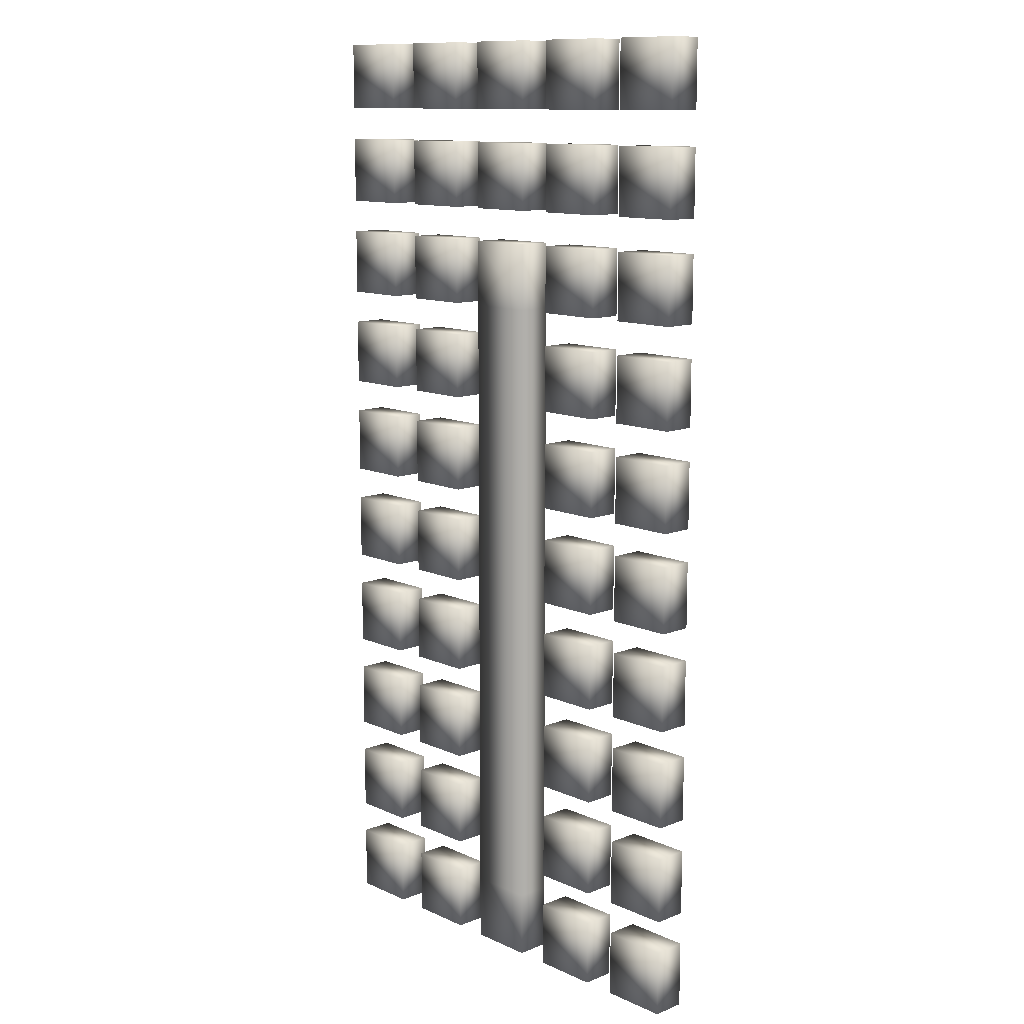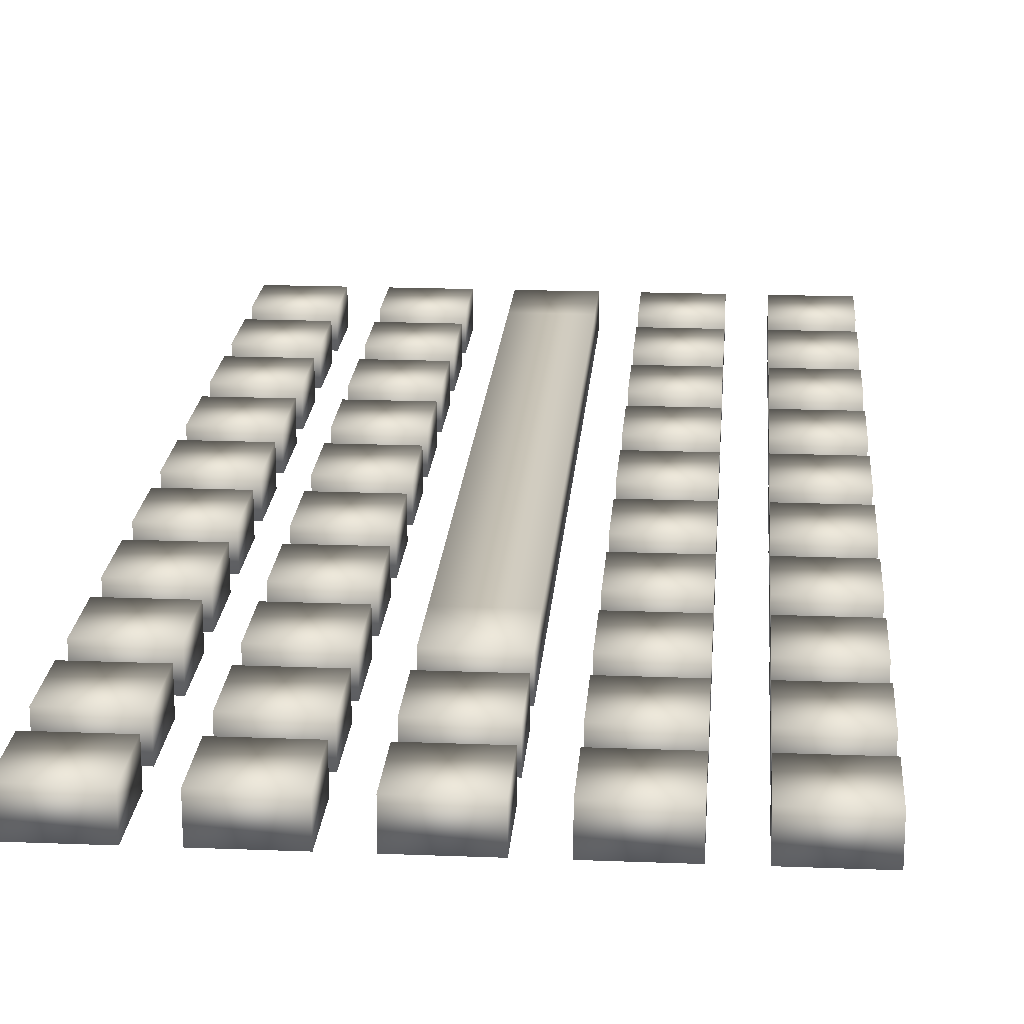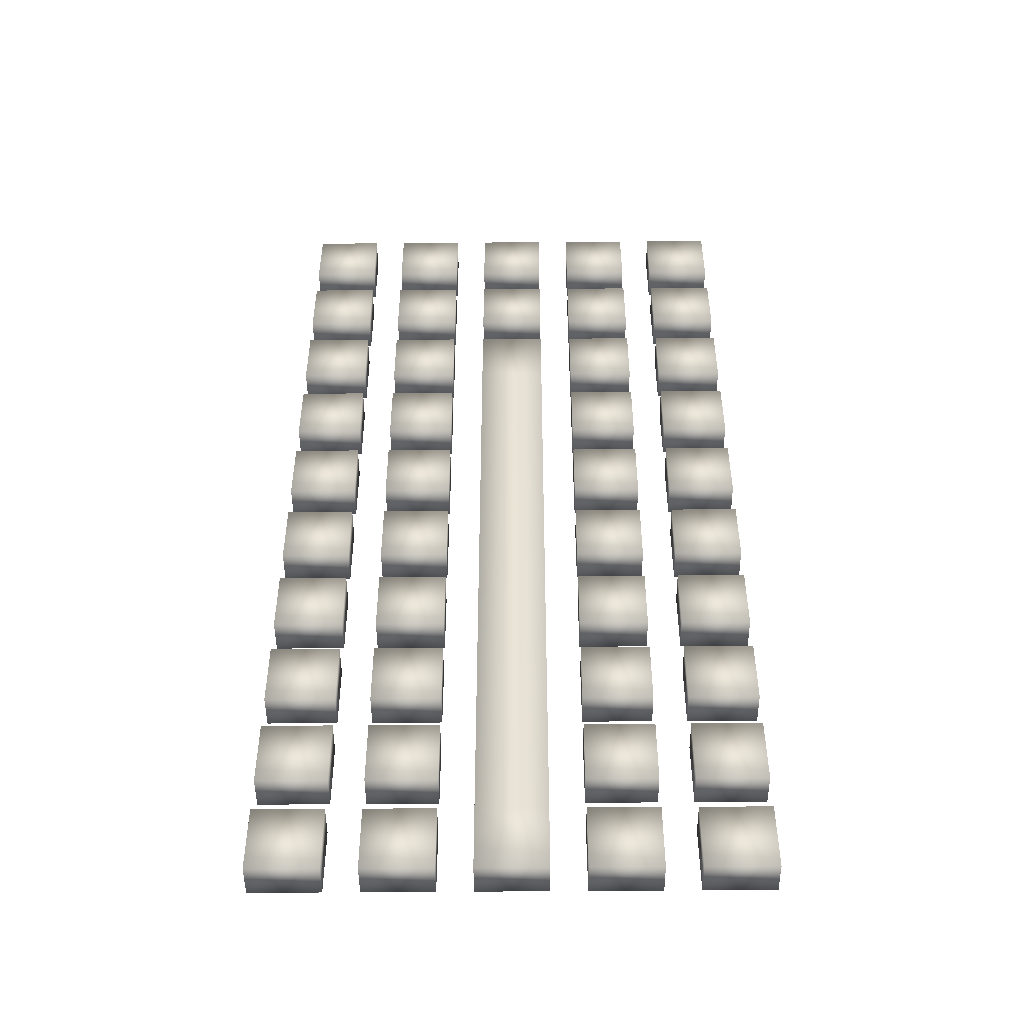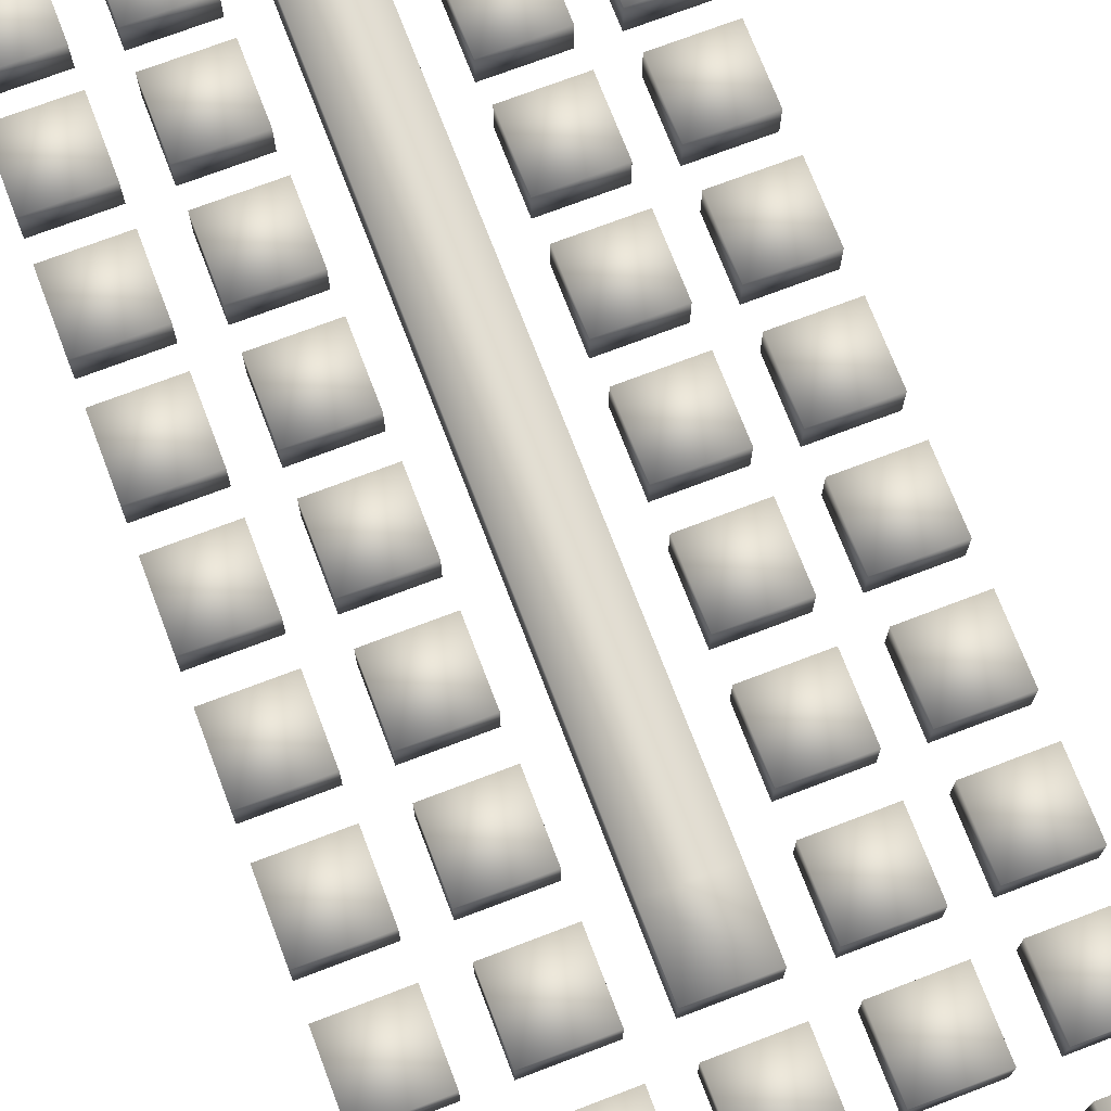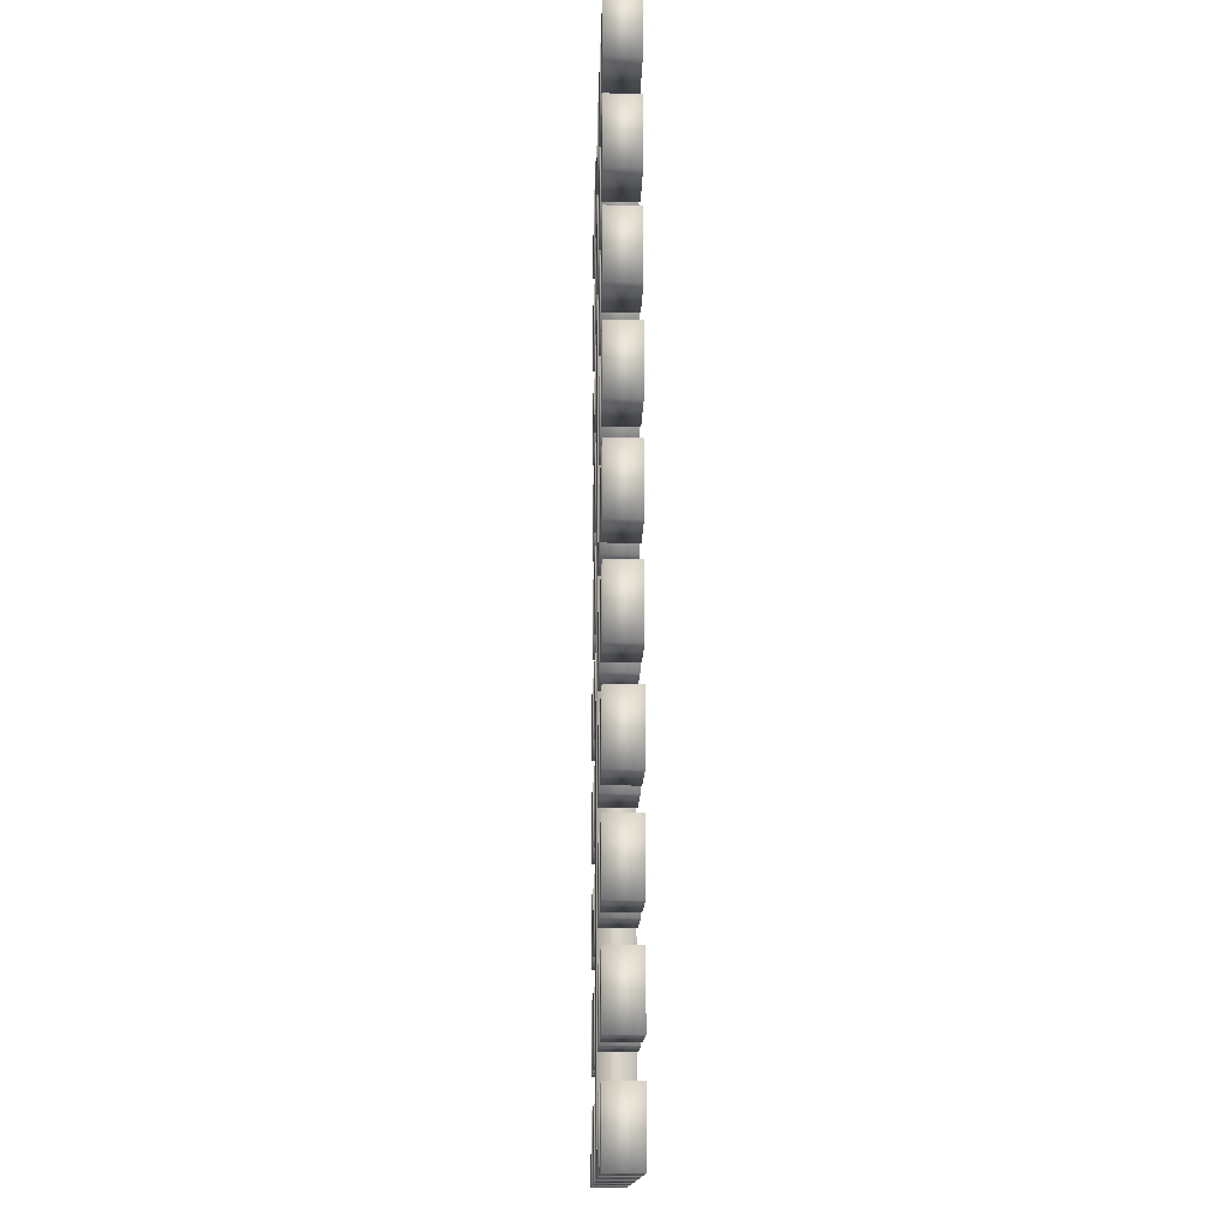
<metadata>
{"format":"obj","ext":"obj","renderer":"f3d","projection":"perspective","resolution":1024,"background":"white","views":[{"elev":12.0,"azim":-133.2,"up":"+Z"},{"elev":19.3,"azim":4.2,"up":"+Y"},{"elev":-48.5,"azim":0.5,"up":"+Z"},{"elev":72.1,"azim":-20.9,"up":"+Y"},{"elev":-14.9,"azim":88.5,"up":"+Z"}]}
</metadata>
<code>
o cube18_copy68
v 5 -1 -8
v 7 -1 -8
v 5 -1 -10
v 7 -1 -10
v 5 0 -8
v 7 0 -8
v 5 0 -10
v 7 0 -10
g cube18_copy68_default
f 1 2 6 5
f 1 3 4 2
f 4 8 6 2
f 5 7 3 1
f 6 8 7 5
f 7 8 4 3
o cube18_copy67
v -4 -1 -8
v -2 -1 -8
v -4 -1 -10
v -2 -1 -10
v -4 0 -8
v -2 0 -8
v -4 0 -10
v -2 0 -10
g cube18_copy67_default
f 9 10 14 13
f 9 11 12 10
f 12 16 14 10
f 13 15 11 9
f 14 16 15 13
f 15 16 12 11
o cube18_copy66
v -7 -1 -8
v -5 -1 -8
v -7 -1 -10
v -5 -1 -10
v -7 0 -8
v -5 0 -8
v -7 0 -10
v -5 0 -10
g cube18_copy66_default
f 17 18 22 21
f 17 19 20 18
f 20 24 22 18
f 21 23 19 17
f 22 24 23 21
f 23 24 20 19
o cube18_copy65
v 2 -1 -8
v 4 -1 -8
v 2 -1 -10
v 4 -1 -10
v 2 0 -8
v 4 0 -8
v 2 0 -10
v 4 0 -10
g cube18_copy65_default
f 25 26 30 29
f 25 27 28 26
f 28 32 30 26
f 29 31 27 25
f 30 32 31 29
f 31 32 28 27
o cube18_copy63
v 5 -1 -17
v 7 -1 -17
v 5 -1 -19
v 7 -1 -19
v 5 0 -17
v 7 0 -17
v 5 0 -19
v 7 0 -19
g cube18_copy63_default
f 33 34 38 37
f 33 35 36 34
f 36 40 38 34
f 37 39 35 33
f 38 40 39 37
f 39 40 36 35
o cube18_copy62
v 5 -1 -20
v 7 -1 -20
v 5 -1 -22
v 7 -1 -22
v 5 0 -20
v 7 0 -20
v 5 0 -22
v 7 0 -22
g cube18_copy62_default
f 41 42 46 45
f 41 43 44 42
f 44 48 46 42
f 45 47 43 41
f 46 48 47 45
f 47 48 44 43
o cube18_copy61
v 5 -1 -11
v 7 -1 -11
v 5 -1 -13
v 7 -1 -13
v 5 0 -11
v 7 0 -11
v 5 0 -13
v 7 0 -13
g cube18_copy61_default
f 49 50 54 53
f 49 51 52 50
f 52 56 54 50
f 53 55 51 49
f 54 56 55 53
f 55 56 52 51
o cube18_copy60
v 5 -1 -14
v 7 -1 -14
v 5 -1 -16
v 7 -1 -16
v 5 0 -14
v 7 0 -14
v 5 0 -16
v 7 0 -16
g cube18_copy60_default
f 57 58 62 61
f 57 59 60 58
f 60 64 62 58
f 61 63 59 57
f 62 64 63 61
f 63 64 60 59
o cube18_copy59
v -4 -1 -17
v -2 -1 -17
v -4 -1 -19
v -2 -1 -19
v -4 0 -17
v -2 0 -17
v -4 0 -19
v -2 0 -19
g cube18_copy59_default
f 65 66 70 69
f 65 67 68 66
f 68 72 70 66
f 69 71 67 65
f 70 72 71 69
f 71 72 68 67
o cube18_copy58
v -7 -1 -17
v -5 -1 -17
v -7 -1 -19
v -5 -1 -19
v -7 0 -17
v -5 0 -17
v -7 0 -19
v -5 0 -19
g cube18_copy58_default
f 73 74 78 77
f 73 75 76 74
f 76 80 78 74
f 77 79 75 73
f 78 80 79 77
f 79 80 76 75
o cube18_copy57
v 2 -1 -17
v 4 -1 -17
v 2 -1 -19
v 4 -1 -19
v 2 0 -17
v 4 0 -17
v 2 0 -19
v 4 0 -19
g cube18_copy57_default
f 81 82 86 85
f 81 83 84 82
f 84 88 86 82
f 85 87 83 81
f 86 88 87 85
f 87 88 84 83
o cube18_copy55
v -4 -1 -20
v -2 -1 -20
v -4 -1 -22
v -2 -1 -22
v -4 0 -20
v -2 0 -20
v -4 0 -22
v -2 0 -22
g cube18_copy55_default
f 89 90 94 93
f 89 91 92 90
f 92 96 94 90
f 93 95 91 89
f 94 96 95 93
f 95 96 92 91
o cube18_copy54
v -7 -1 -20
v -5 -1 -20
v -7 -1 -22
v -5 -1 -22
v -7 0 -20
v -5 0 -20
v -7 0 -22
v -5 0 -22
g cube18_copy54_default
f 97 98 102 101
f 97 99 100 98
f 100 104 102 98
f 101 103 99 97
f 102 104 103 101
f 103 104 100 99
o cube18_copy53
v 2 -1 -20
v 4 -1 -20
v 2 -1 -22
v 4 -1 -22
v 2 0 -20
v 4 0 -20
v 2 0 -22
v 4 0 -22
g cube18_copy53_default
f 105 106 110 109
f 105 107 108 106
f 108 112 110 106
f 109 111 107 105
f 110 112 111 109
f 111 112 108 107
o cube18_copy51
v -4 -1 -11
v -2 -1 -11
v -4 -1 -13
v -2 -1 -13
v -4 0 -11
v -2 0 -11
v -4 0 -13
v -2 0 -13
g cube18_copy51_default
f 113 114 118 117
f 113 115 116 114
f 116 120 118 114
f 117 119 115 113
f 118 120 119 117
f 119 120 116 115
o cube18_copy50
v -7 -1 -11
v -5 -1 -11
v -7 -1 -13
v -5 -1 -13
v -7 0 -11
v -5 0 -11
v -7 0 -13
v -5 0 -13
g cube18_copy50_default
f 121 122 126 125
f 121 123 124 122
f 124 128 126 122
f 125 127 123 121
f 126 128 127 125
f 127 128 124 123
o cube18_copy49
v 2 -1 -11
v 4 -1 -11
v 2 -1 -13
v 4 -1 -13
v 2 0 -11
v 4 0 -11
v 2 0 -13
v 4 0 -13
g cube18_copy49_default
f 129 130 134 133
f 129 131 132 130
f 132 136 134 130
f 133 135 131 129
f 134 136 135 133
f 135 136 132 131
o cube18_copy47
v -4 -1 -14
v -2 -1 -14
v -4 -1 -16
v -2 -1 -16
v -4 0 -14
v -2 0 -14
v -4 0 -16
v -2 0 -16
g cube18_copy47_default
f 137 138 142 141
f 137 139 140 138
f 140 144 142 138
f 141 143 139 137
f 142 144 143 141
f 143 144 140 139
o cube18_copy46
v -7 -1 -14
v -5 -1 -14
v -7 -1 -16
v -5 -1 -16
v -7 0 -14
v -5 0 -14
v -7 0 -16
v -5 0 -16
g cube18_copy46_default
f 145 146 150 149
f 145 147 148 146
f 148 152 150 146
f 149 151 147 145
f 150 152 151 149
f 151 152 148 147
o cube18_copy45
v 2 -1 -14
v 4 -1 -14
v 2 -1 -16
v 4 -1 -16
v 2 0 -14
v 4 0 -14
v 2 0 -16
v 4 0 -16
g cube18_copy45_default
f 153 154 158 157
f 153 155 156 154
f 156 160 158 154
f 157 159 155 153
f 158 160 159 157
f 159 160 156 155
o cube18_copy43
v 5 -1 7
v 7 -1 7
v 5 -1 5
v 7 -1 5
v 5 0 7
v 7 0 7
v 5 0 5
v 7 0 5
g cube18_copy43_default
f 161 162 166 165
f 161 163 164 162
f 164 168 166 162
f 165 167 163 161
f 166 168 167 165
f 167 168 164 163
o cube18_copy42
v -4 -1 7
v -2 -1 7
v -4 -1 5
v -2 -1 5
v -4 0 7
v -2 0 7
v -4 0 5
v -2 0 5
g cube18_copy42_default
f 169 170 174 173
f 169 171 172 170
f 172 176 174 170
f 173 175 171 169
f 174 176 175 173
f 175 176 172 171
o cube18_copy41
v -7 -1 7
v -5 -1 7
v -7 -1 5
v -5 -1 5
v -7 0 7
v -5 0 7
v -7 0 5
v -5 0 5
g cube18_copy41_default
f 177 178 182 181
f 177 179 180 178
f 180 184 182 178
f 181 183 179 177
f 182 184 183 181
f 183 184 180 179
o cube18_copy40
v 2 -1 7
v 4 -1 7
v 2 -1 5
v 4 -1 5
v 2 0 7
v 4 0 7
v 2 0 5
v 4 0 5
g cube18_copy40_default
f 185 186 190 189
f 185 187 188 186
f 188 192 190 186
f 189 191 187 185
f 190 192 191 189
f 191 192 188 187
o cube18_copy39
v -1 -1 7
v 1 -1 7
v -1 -1 5
v 1 -1 5
v -1 0 7
v 1 0 7
v -1 0 5
v 1 0 5
g cube18_copy39_default
f 193 194 198 197
f 193 195 196 194
f 196 200 198 194
f 197 199 195 193
f 198 200 199 197
f 199 200 196 195
o cube18_copy38
v 5 -1 -2
v 7 -1 -2
v 5 -1 -4
v 7 -1 -4
v 5 0 -2
v 7 0 -2
v 5 0 -4
v 7 0 -4
g cube18_copy38_default
f 201 202 206 205
f 201 203 204 202
f 204 208 206 202
f 205 207 203 201
f 206 208 207 205
f 207 208 204 203
o cube18_copy37
v 5 -1 -5
v 7 -1 -5
v 5 -1 -7
v 7 -1 -7
v 5 0 -5
v 7 0 -5
v 5 0 -7
v 7 0 -7
g cube18_copy37_default
f 209 210 214 213
f 209 211 212 210
f 212 216 214 210
f 213 215 211 209
f 214 216 215 213
f 215 216 212 211
o cube18_copy36
v 5 -1 4
v 7 -1 4
v 5 -1 2
v 7 -1 2
v 5 0 4
v 7 0 4
v 5 0 2
v 7 0 2
g cube18_copy36_default
f 217 218 222 221
f 217 219 220 218
f 220 224 222 218
f 221 223 219 217
f 222 224 223 221
f 223 224 220 219
o cube18_copy35
v 5 -1 1
v 7 -1 1
v 5 -1 -1
v 7 -1 -1
v 5 0 1
v 7 0 1
v 5 0 -1
v 7 0 -1
g cube18_copy35_default
f 225 226 230 229
f 225 227 228 226
f 228 232 230 226
f 229 231 227 225
f 230 232 231 229
f 231 232 228 227
o cube18_copy34
v -4 -1 -2
v -2 -1 -2
v -4 -1 -4
v -2 -1 -4
v -4 0 -2
v -2 0 -2
v -4 0 -4
v -2 0 -4
g cube18_copy34_default
f 233 234 238 237
f 233 235 236 234
f 236 240 238 234
f 237 239 235 233
f 238 240 239 237
f 239 240 236 235
o cube18_copy33
v -7 -1 -2
v -5 -1 -2
v -7 -1 -4
v -5 -1 -4
v -7 0 -2
v -5 0 -2
v -7 0 -4
v -5 0 -4
g cube18_copy33_default
f 241 242 246 245
f 241 243 244 242
f 244 248 246 242
f 245 247 243 241
f 246 248 247 245
f 247 248 244 243
o cube18_copy32
v 2 -1 -2
v 4 -1 -2
v 2 -1 -4
v 4 -1 -4
v 2 0 -2
v 4 0 -2
v 2 0 -4
v 4 0 -4
g cube18_copy32_default
f 249 250 254 253
f 249 251 252 250
f 252 256 254 250
f 253 255 251 249
f 254 256 255 253
f 255 256 252 251
o cube18_copy30
v -4 -1 -5
v -2 -1 -5
v -4 -1 -7
v -2 -1 -7
v -4 0 -5
v -2 0 -5
v -4 0 -7
v -2 0 -7
g cube18_copy30_default
f 257 258 262 261
f 257 259 260 258
f 260 264 262 258
f 261 263 259 257
f 262 264 263 261
f 263 264 260 259
o cube18_copy29
v -7 -1 -5
v -5 -1 -5
v -7 -1 -7
v -5 -1 -7
v -7 0 -5
v -5 0 -5
v -7 0 -7
v -5 0 -7
g cube18_copy29_default
f 265 266 270 269
f 265 267 268 266
f 268 272 270 266
f 269 271 267 265
f 270 272 271 269
f 271 272 268 267
o cube18_copy28
v 2 -1 -5
v 4 -1 -5
v 2 -1 -7
v 4 -1 -7
v 2 0 -5
v 4 0 -5
v 2 0 -7
v 4 0 -7
g cube18_copy28_default
f 273 274 278 277
f 273 275 276 274
f 276 280 278 274
f 277 279 275 273
f 278 280 279 277
f 279 280 276 275
o cube18_copy26
v -4 -1 4
v -2 -1 4
v -4 -1 2
v -2 -1 2
v -4 0 4
v -2 0 4
v -4 0 2
v -2 0 2
g cube18_copy26_default
f 281 282 286 285
f 281 283 284 282
f 284 288 286 282
f 285 287 283 281
f 286 288 287 285
f 287 288 284 283
o cube18_copy25
v -7 -1 4
v -5 -1 4
v -7 -1 2
v -5 -1 2
v -7 0 4
v -5 0 4
v -7 0 2
v -5 0 2
g cube18_copy25_default
f 289 290 294 293
f 289 291 292 290
f 292 296 294 290
f 293 295 291 289
f 294 296 295 293
f 295 296 292 291
o cube18_copy24
v 2 -1 4
v 4 -1 4
v 2 -1 2
v 4 -1 2
v 2 0 4
v 4 0 4
v 2 0 2
v 4 0 2
g cube18_copy24_default
f 297 298 302 301
f 297 299 300 298
f 300 304 302 298
f 301 303 299 297
f 302 304 303 301
f 303 304 300 299
o cube18_copy23
v -1 -1 4
v 1 -1 4
v -1 -1 2
v 1 -1 2
v -1 0 4
v 1 0 4
v -1 0 2
v 1 0 2
g cube18_copy23_default
f 305 306 310 309
f 305 307 308 306
f 308 312 310 306
f 309 311 307 305
f 310 312 311 309
f 311 312 308 307
o cube18_copy22
v -4 -1 1
v -2 -1 1
v -4 -1 -1
v -2 -1 -1
v -4 0 1
v -2 0 1
v -4 0 -1
v -2 0 -1
g cube18_copy22_default
f 313 314 318 317
f 313 315 316 314
f 316 320 318 314
f 317 319 315 313
f 318 320 319 317
f 319 320 316 315
o cube18_copy21
v -7 -1 1
v -5 -1 1
v -7 -1 -1
v -5 -1 -1
v -7 0 1
v -5 0 1
v -7 0 -1
v -5 0 -1
g cube18_copy21_default
f 321 322 326 325
f 321 323 324 322
f 324 328 326 322
f 325 327 323 321
f 326 328 327 325
f 327 328 324 323
o cube18_copy20
v 2 -1 1
v 4 -1 1
v 2 -1 -1
v 4 -1 -1
v 2 0 1
v 4 0 1
v 2 0 -1
v 4 0 -1
g cube18_copy20_default
f 329 330 334 333
f 329 331 332 330
f 332 336 334 330
f 333 335 331 329
f 334 336 335 333
f 335 336 332 331
o cube18_cut19
v -1 -1 1
v 1 -1 1
v -1 -1 -1
v 1 -1 -1
v -1 0 1
v 1 0 1
v -1 0 -1
v 1 0 -1
v -1 -1 -2
v 1 -1 -2
v -1 -1 -4
v 1 -1 -4
v -1 0 -2
v 1 0 -2
v -1 0 -4
v 1 0 -4
v -1 -1 -5
v 1 -1 -5
v -1 -1 -7
v 1 -1 -7
v -1 0 -5
v 1 0 -5
v -1 0 -7
v 1 0 -7
v -1 -1 -8
v 1 -1 -8
v -1 -1 -10
v 1 -1 -10
v -1 0 -8
v 1 0 -8
v -1 0 -10
v 1 0 -10
v -1 -1 -11
v 1 -1 -11
v -1 -1 -13
v 1 -1 -13
v -1 0 -11
v 1 0 -11
v -1 0 -13
v 1 0 -13
v -1 -1 -14
v 1 -1 -14
v -1 -1 -16
v 1 -1 -16
v -1 0 -14
v 1 0 -14
v -1 0 -16
v 1 0 -16
v -1 -1 -17
v 1 -1 -17
v -1 -1 -19
v 1 -1 -19
v -1 0 -17
v 1 0 -17
v -1 0 -19
v 1 0 -19
v -1 -1 -20
v 1 -1 -20
v -1 -1 -22
v 1 -1 -22
v -1 0 -20
v 1 0 -20
v -1 0 -22
v 1 0 -22
g cube18_cut19_default
f 337 338 342 341
f 337 339 340 338
f 339 345 346 340
f 340 344 342 338
f 340 346 350 344
f 341 343 339 337
f 342 344 343 341
f 343 349 345 339
f 344 350 349 343
f 345 347 348 346
f 347 353 354 348
f 348 352 350 346
f 348 354 358 352
f 349 351 347 345
f 350 352 351 349
f 351 357 353 347
f 352 358 357 351
f 353 355 356 354
f 355 361 362 356
f 356 360 358 354
f 356 362 366 360
f 357 359 355 353
f 358 360 359 357
f 359 365 361 355
f 360 366 365 359
f 361 363 364 362
f 363 369 370 364
f 364 368 366 362
f 364 370 374 368
f 365 367 363 361
f 366 368 367 365
f 367 373 369 363
f 368 374 373 367
f 369 371 372 370
f 371 377 378 372
f 372 376 374 370
f 372 378 382 376
f 373 375 371 369
f 374 376 375 373
f 375 381 377 371
f 376 382 381 375
f 377 379 380 378
f 379 385 386 380
f 380 384 382 378
f 380 386 390 384
f 381 383 379 377
f 382 384 383 381
f 383 389 385 379
f 384 390 389 383
f 385 387 388 386
f 387 393 394 388
f 388 392 390 386
f 388 394 398 392
f 389 391 387 385
f 390 392 391 389
f 391 397 393 387
f 392 398 397 391
f 393 395 396 394
f 396 400 398 394
f 397 399 395 393
f 398 400 399 397
f 399 400 396 395

</code>
